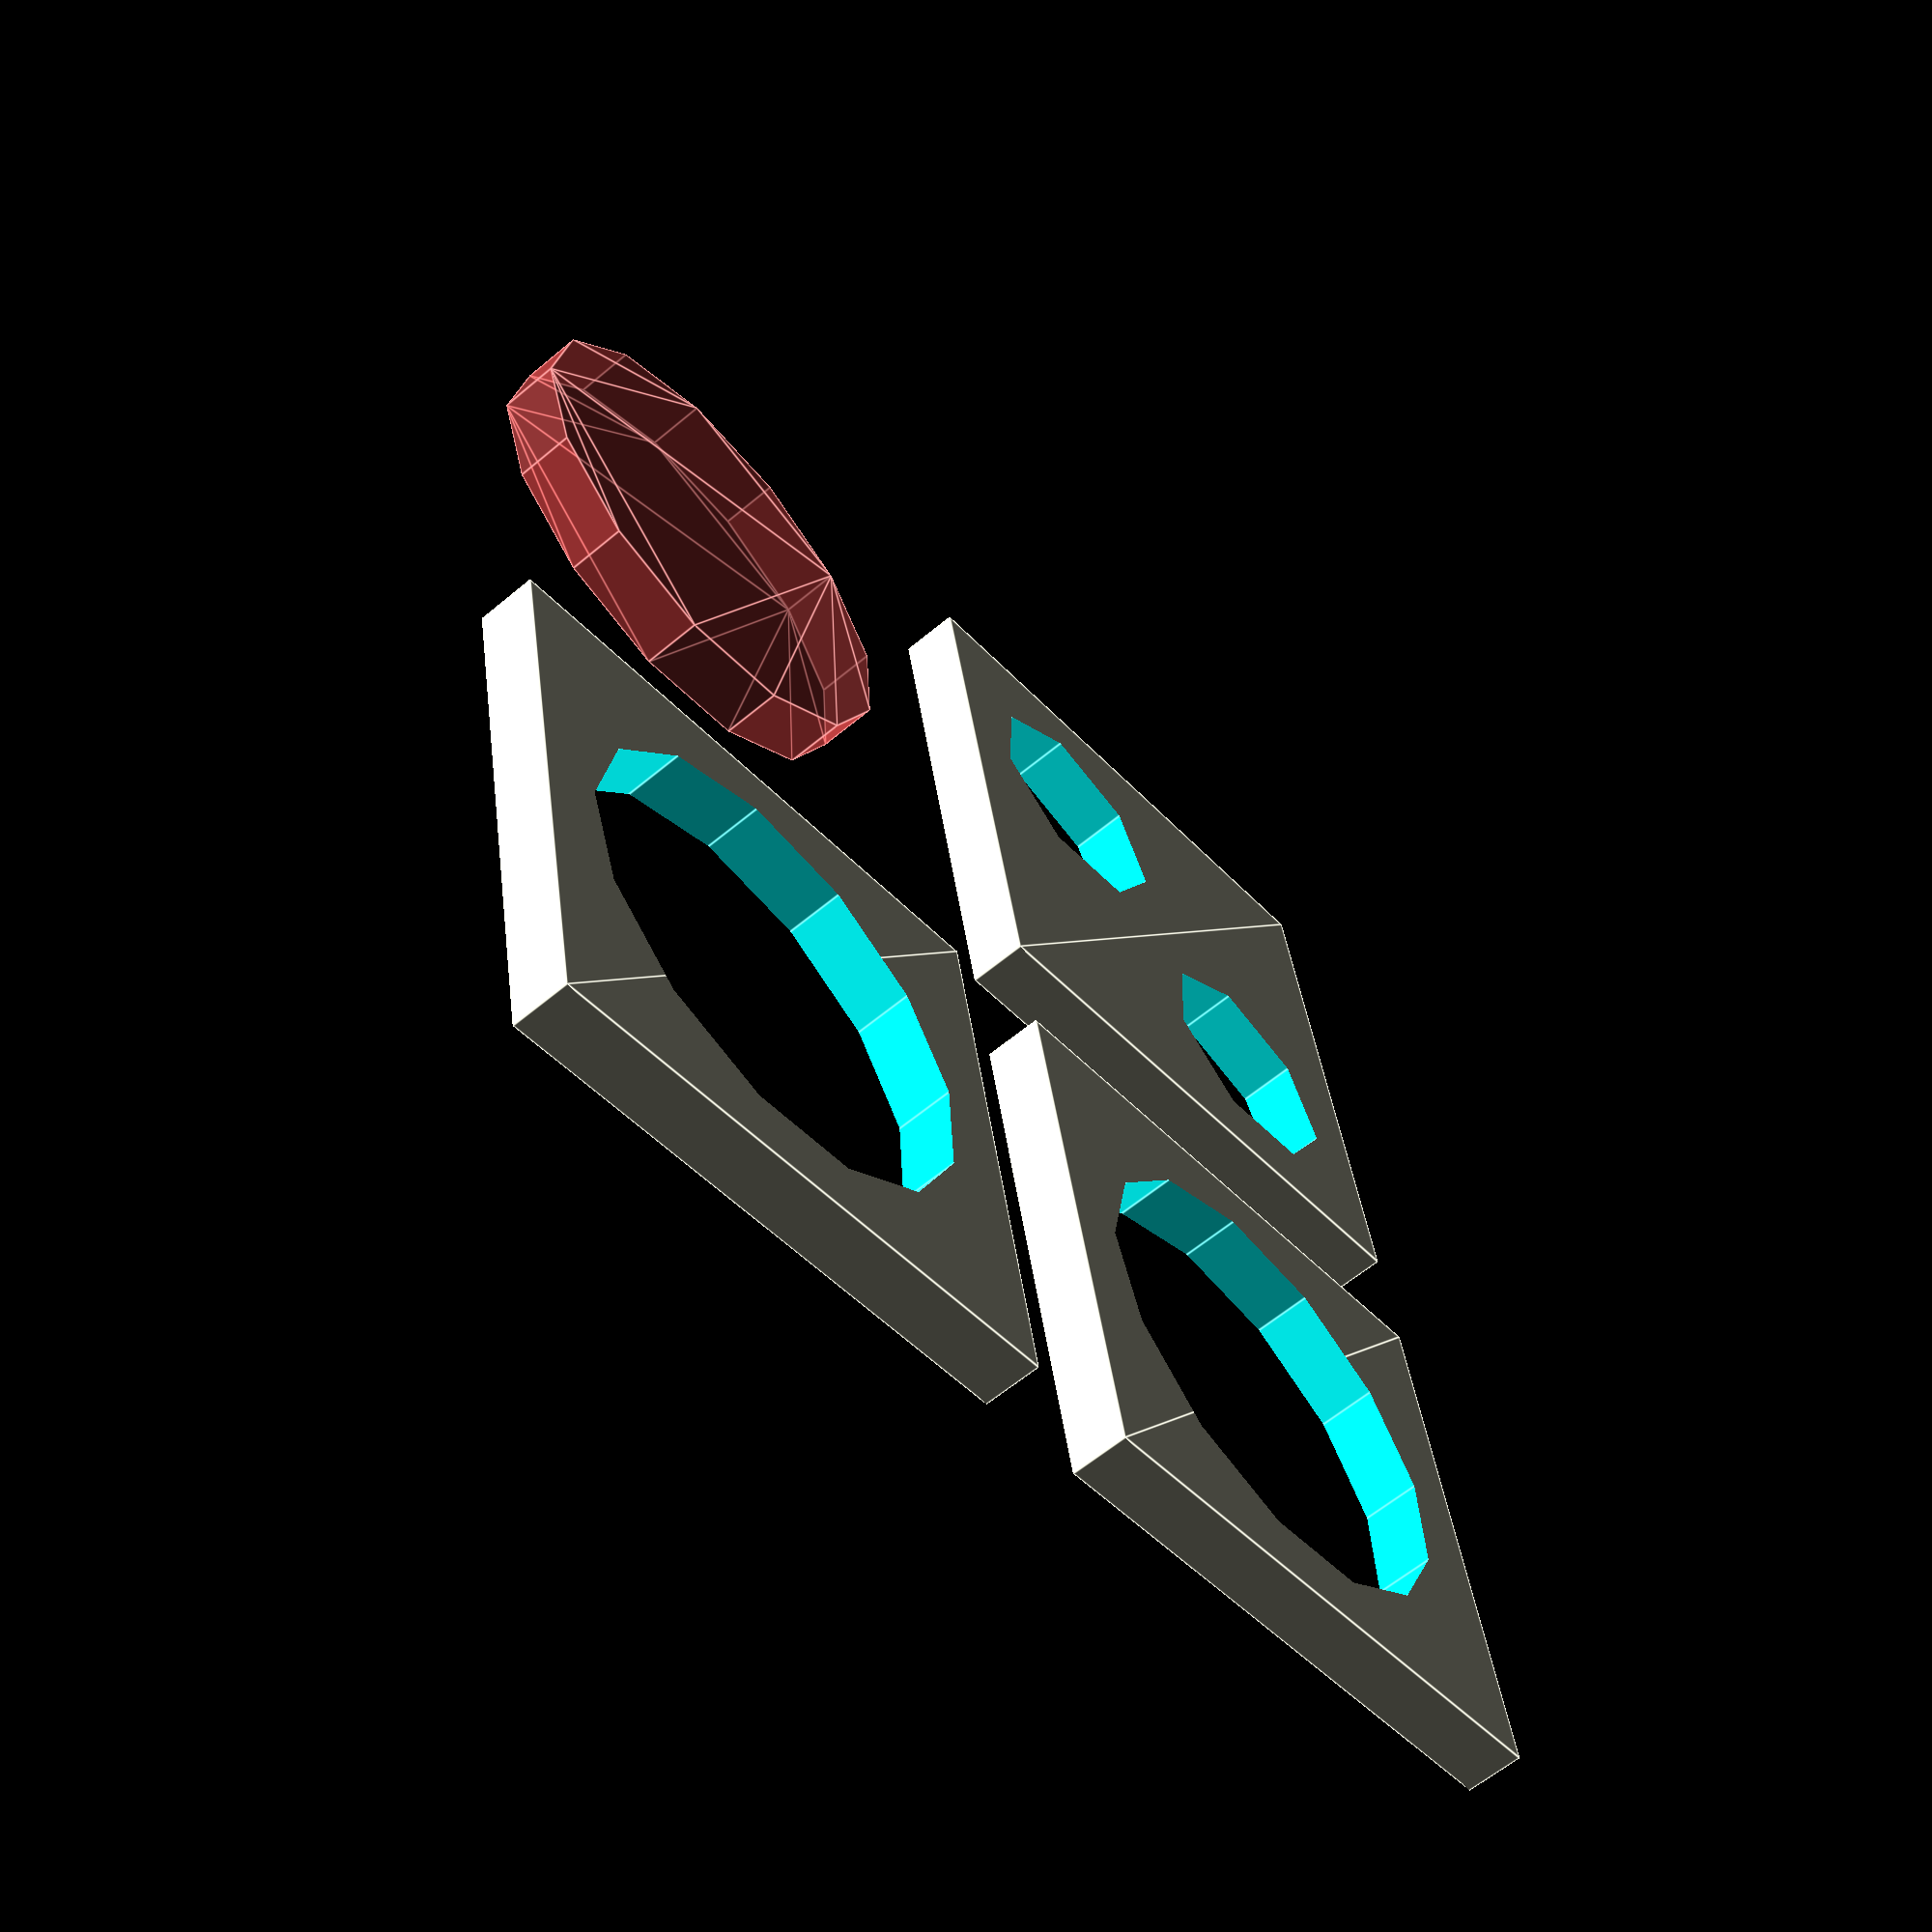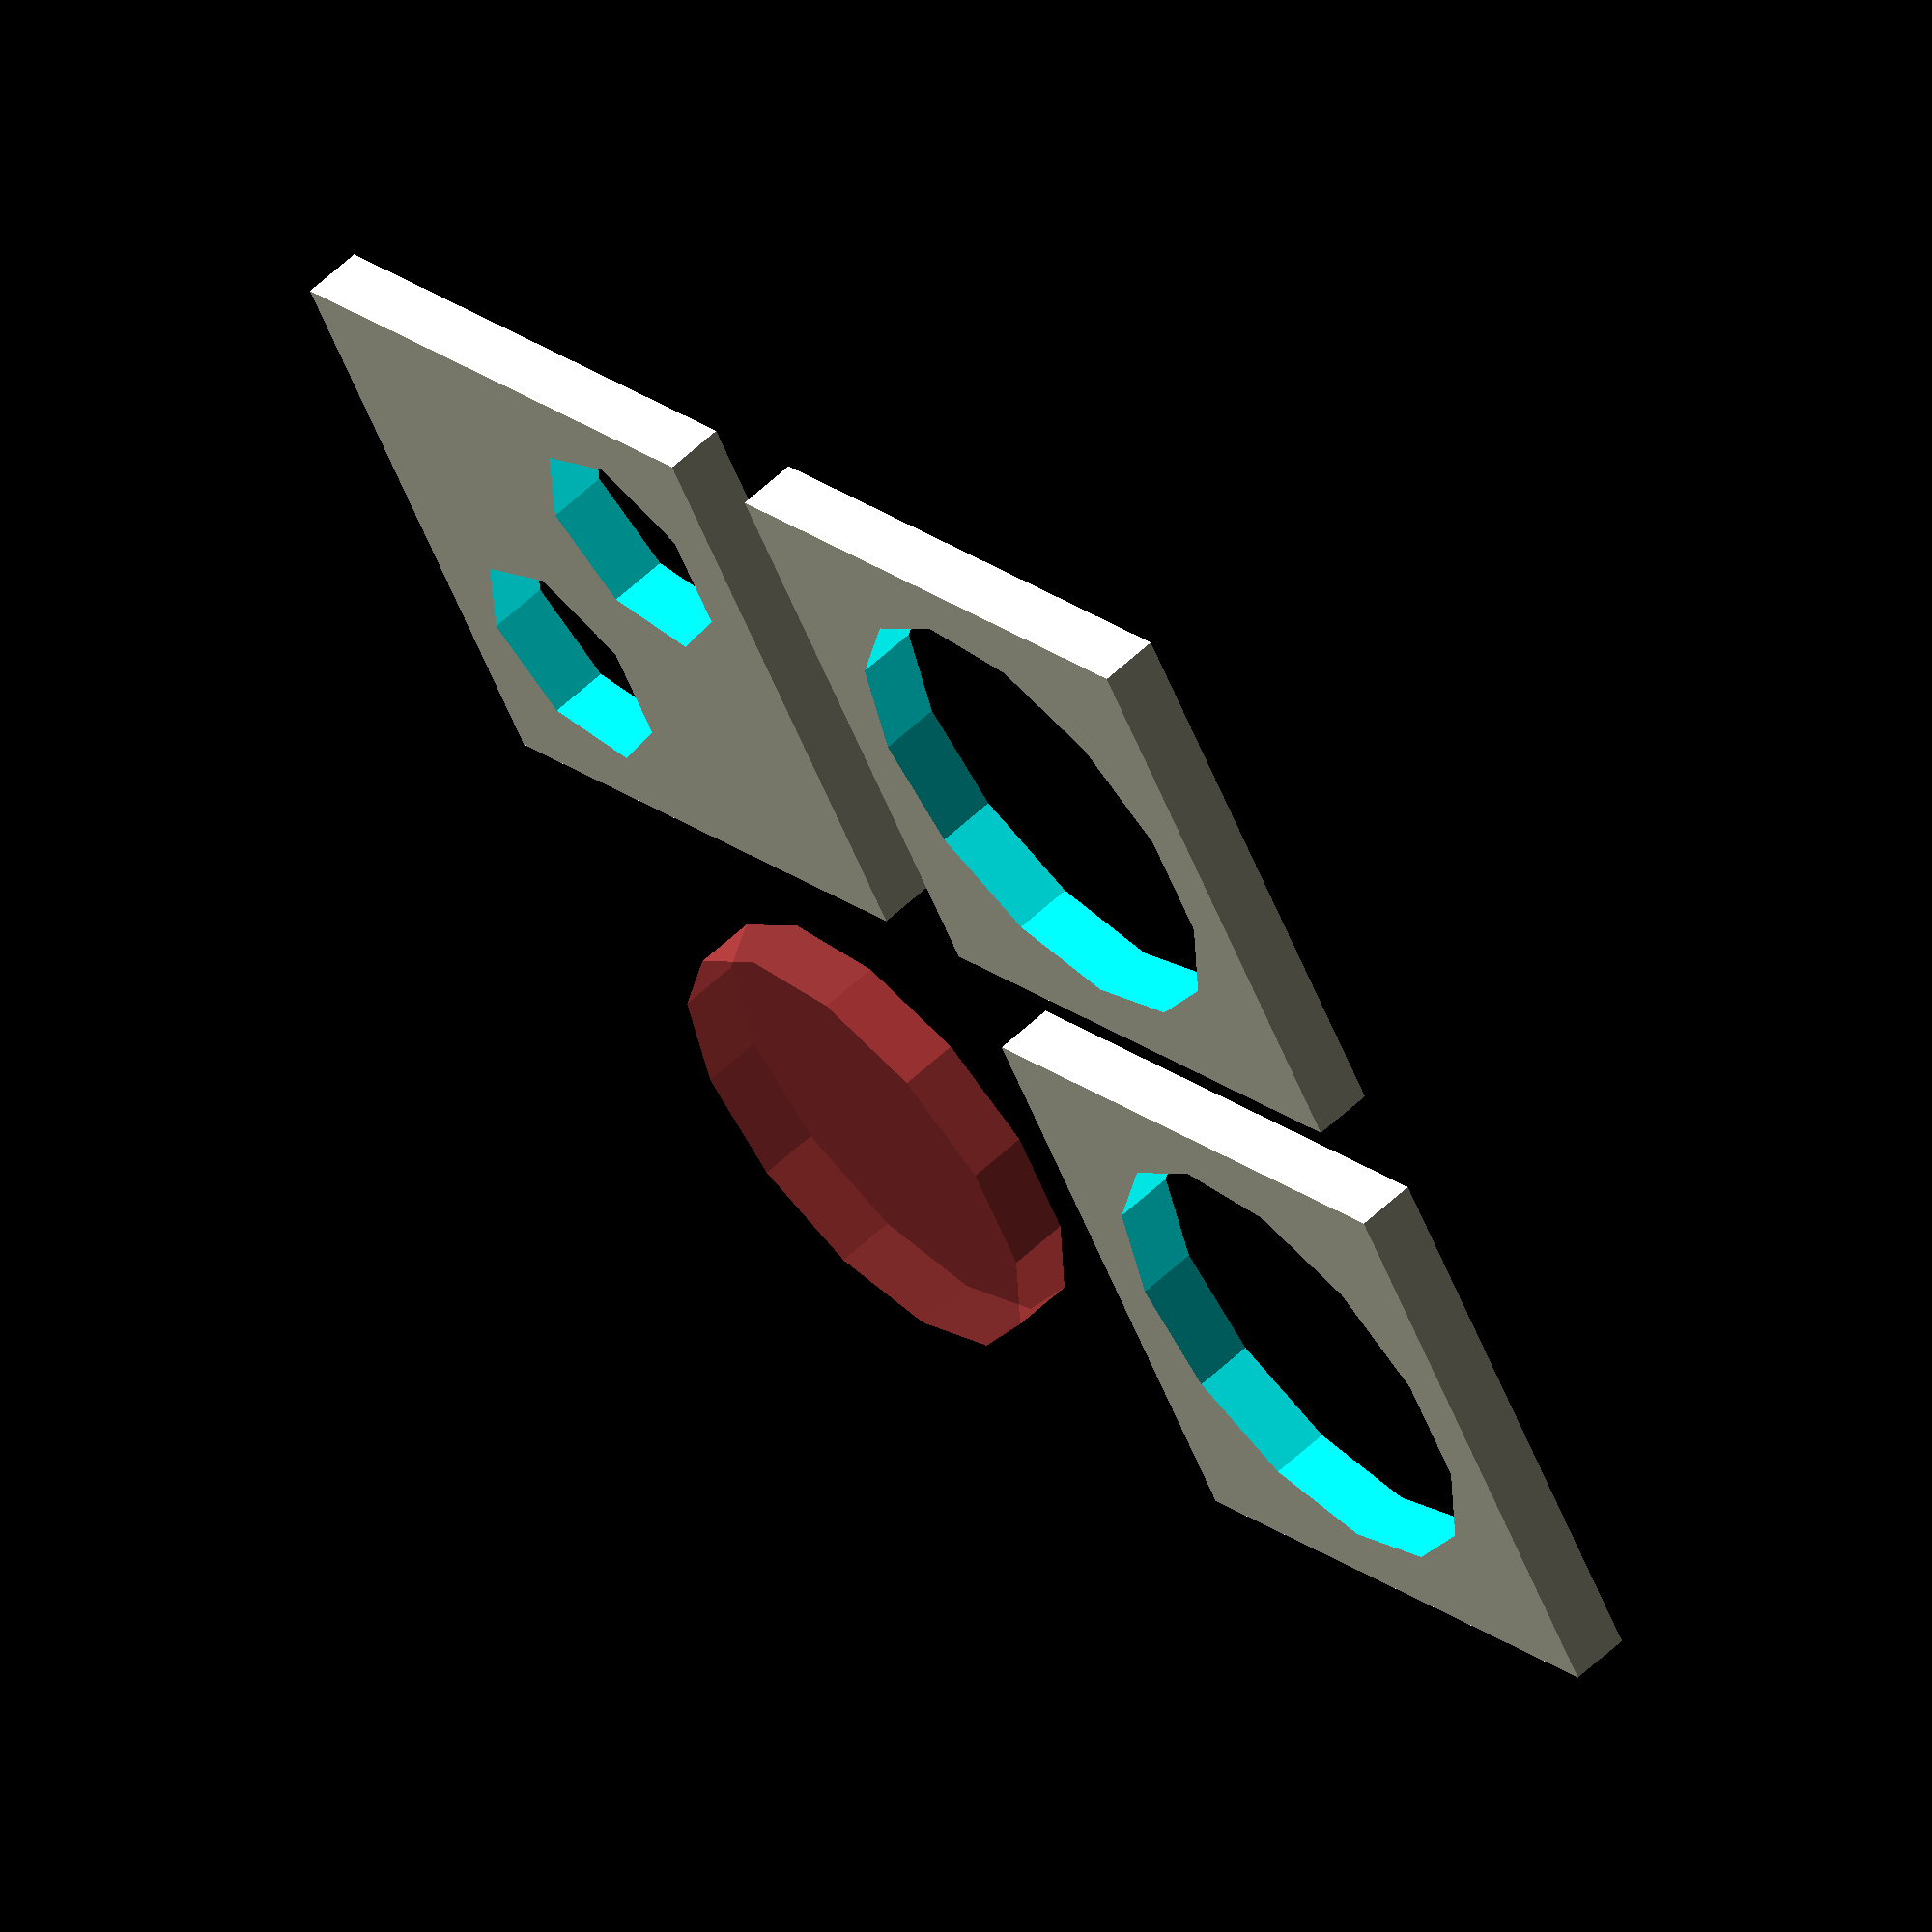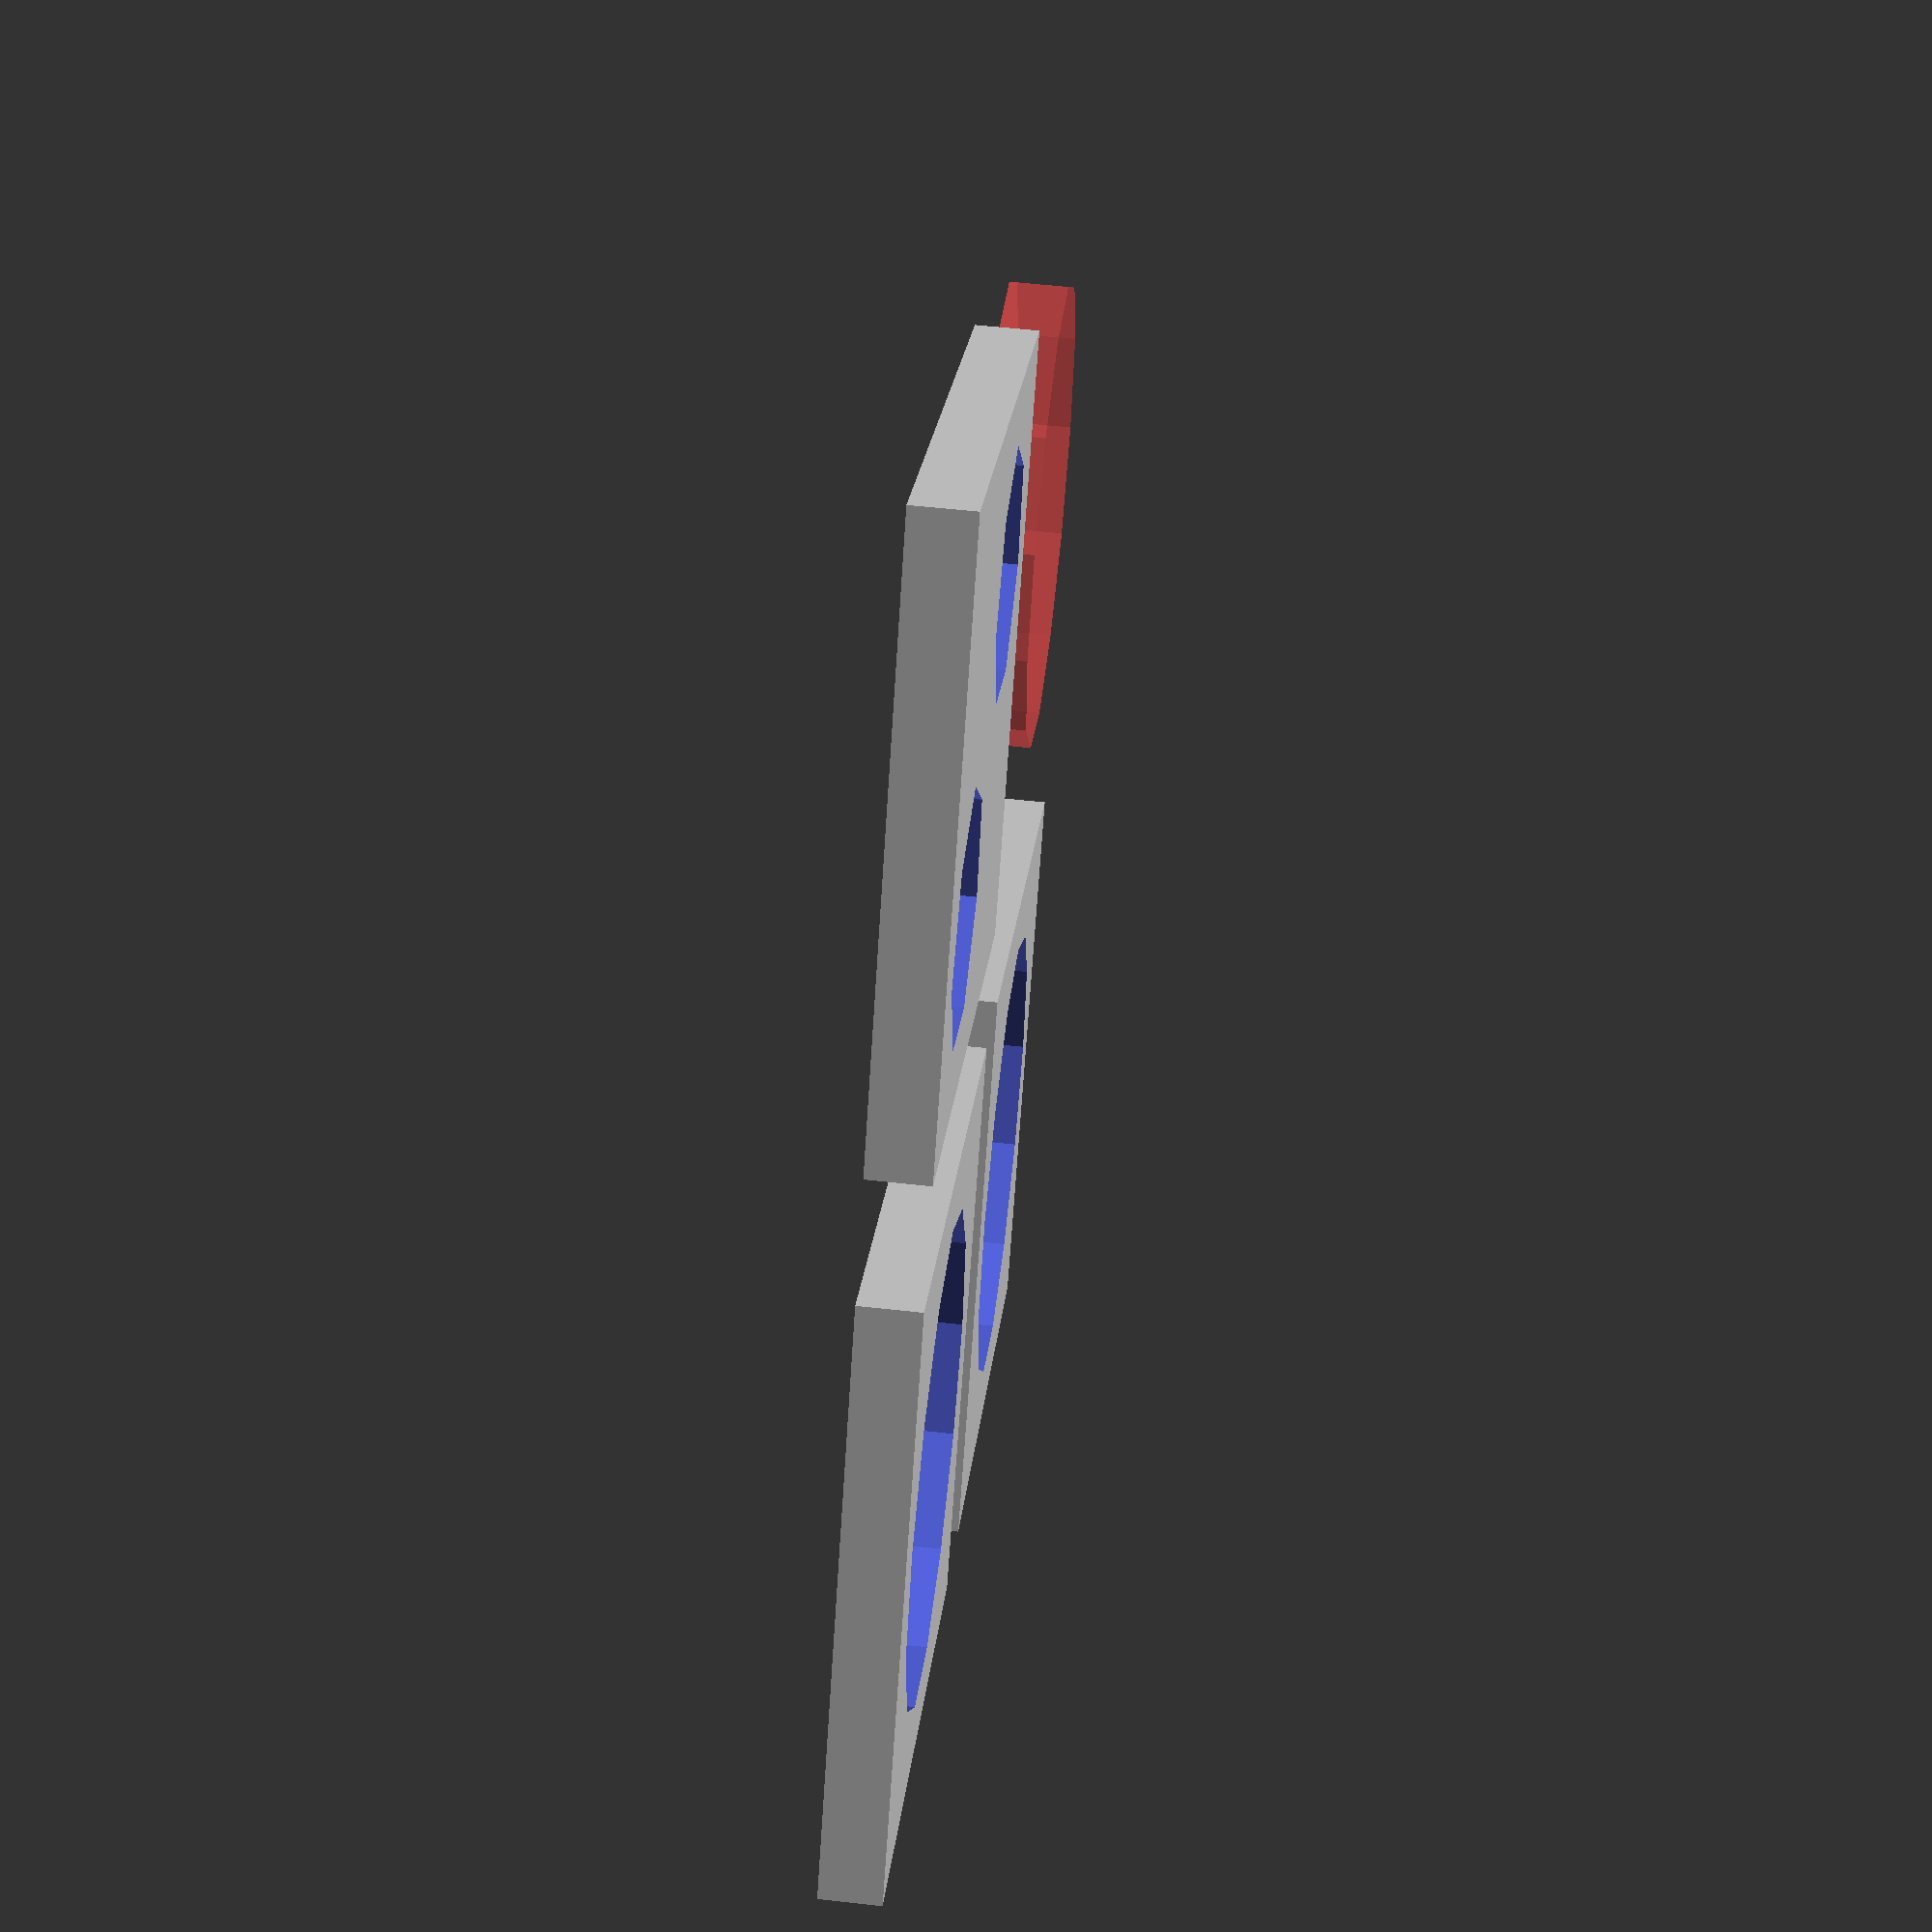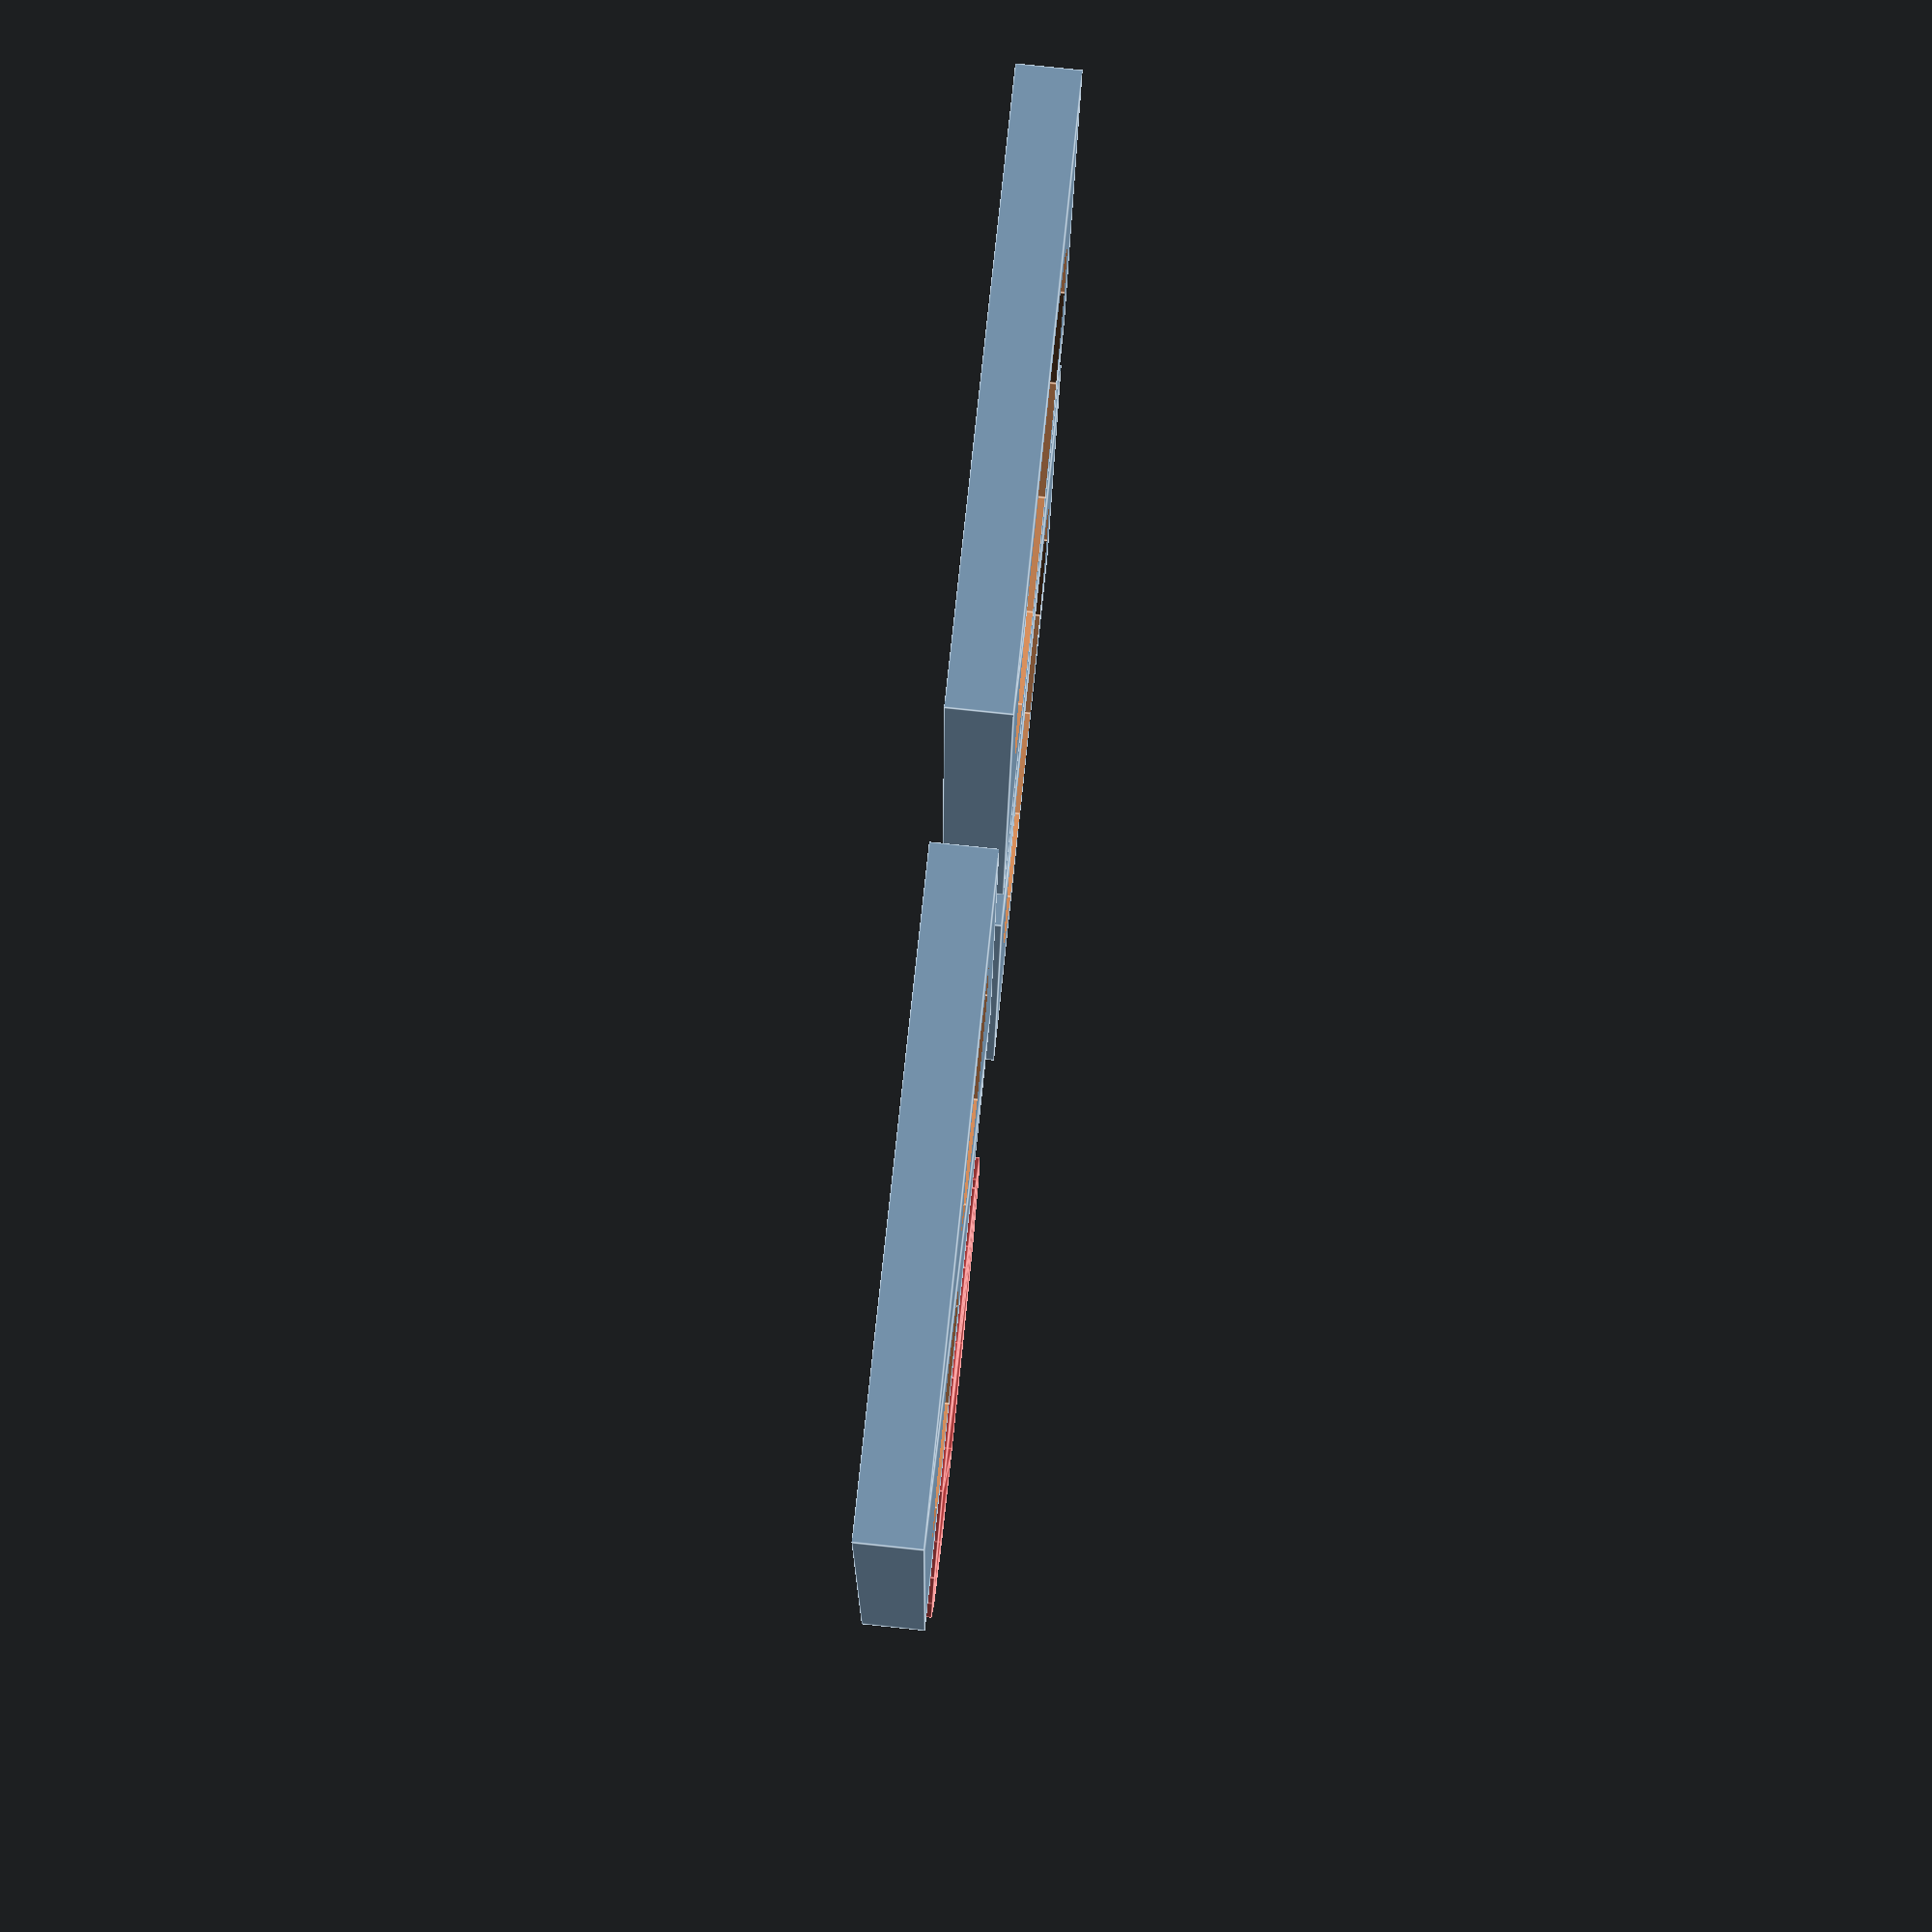
<openscad>
difference() {
  square(10, center=true);
  circle(r=4);
}

translate([12,0]) difference() {
  square(10, center=true);
  translate([2,2]) circle(r=2);
  translate([-2,-2]) circle(r=2);
}

// Subtracting something from nothing
translate([12,12]) difference() {
  square([0,10], center=true);
  # circle(r=4);
}

// Non-geometry (echo) statement as first child should be ignored
translate([0,12]) difference() {
  echo("difference-2d-tests");
  square(10, center=true);
  circle(r=4);
}

</openscad>
<views>
elev=60.5 azim=259.4 roll=310.7 proj=p view=edges
elev=119.6 azim=329.4 roll=133.7 proj=o view=solid
elev=303.2 azim=234.9 roll=96.6 proj=p view=solid
elev=280.2 azim=183.9 roll=276.0 proj=p view=edges
</views>
